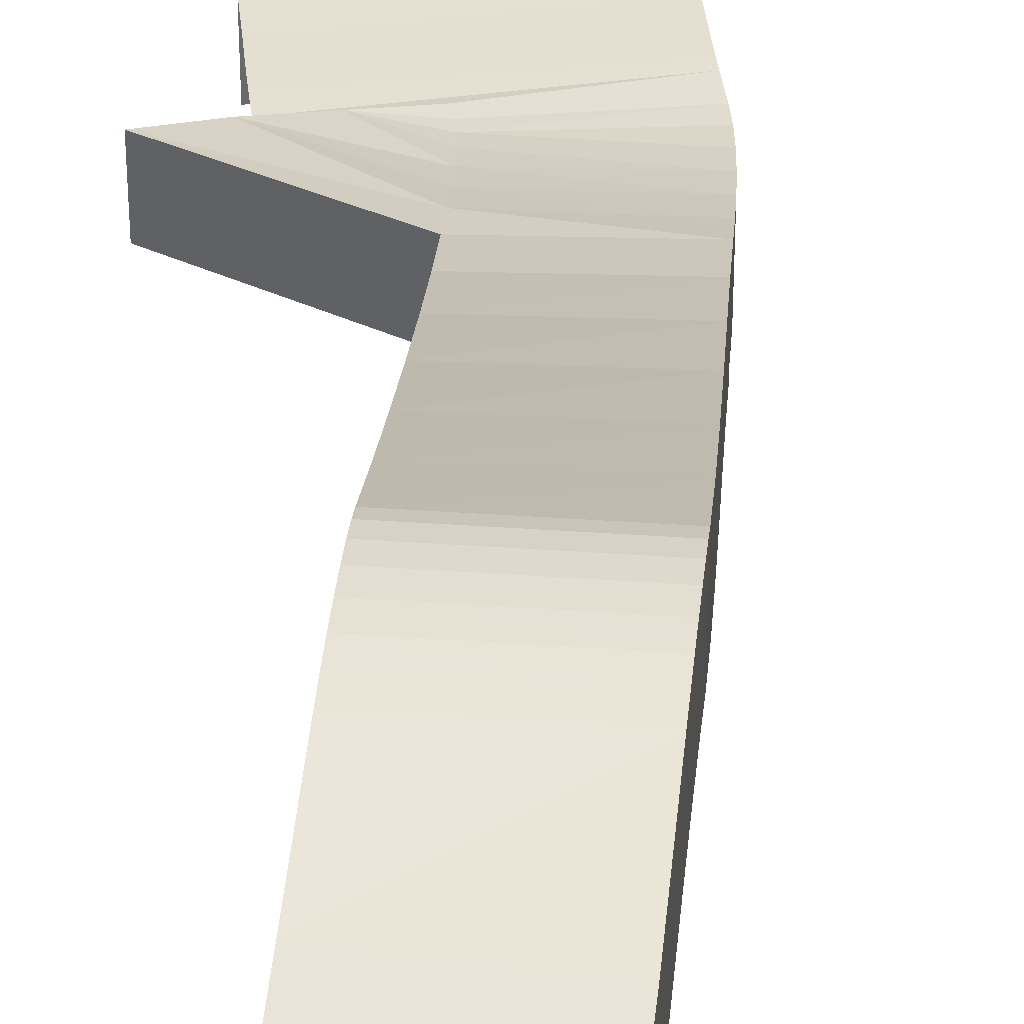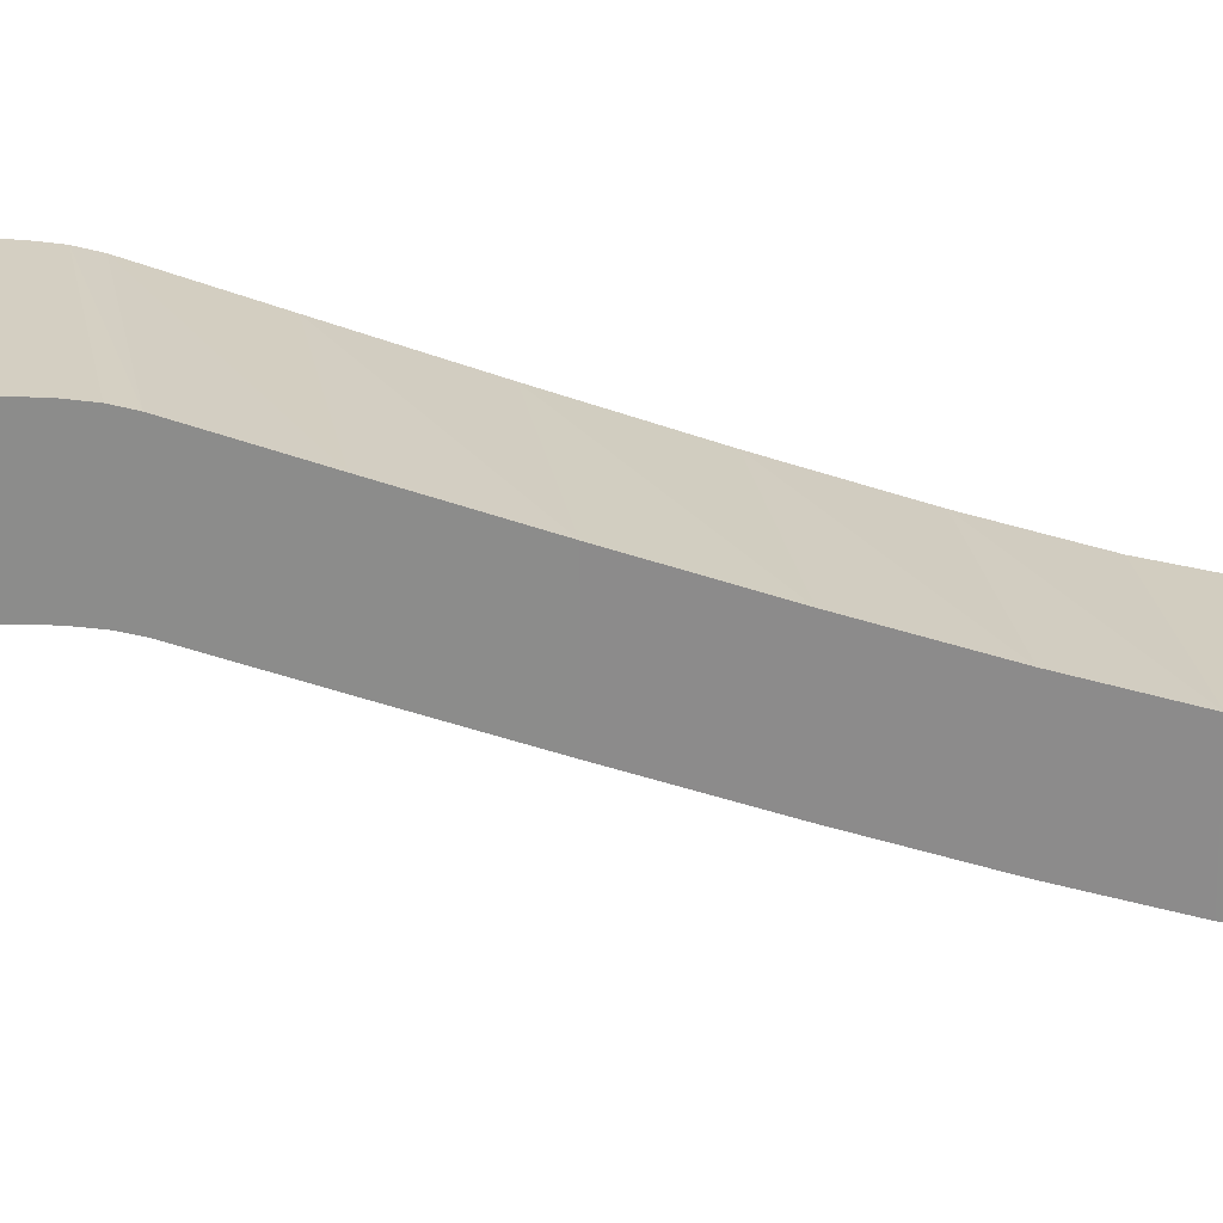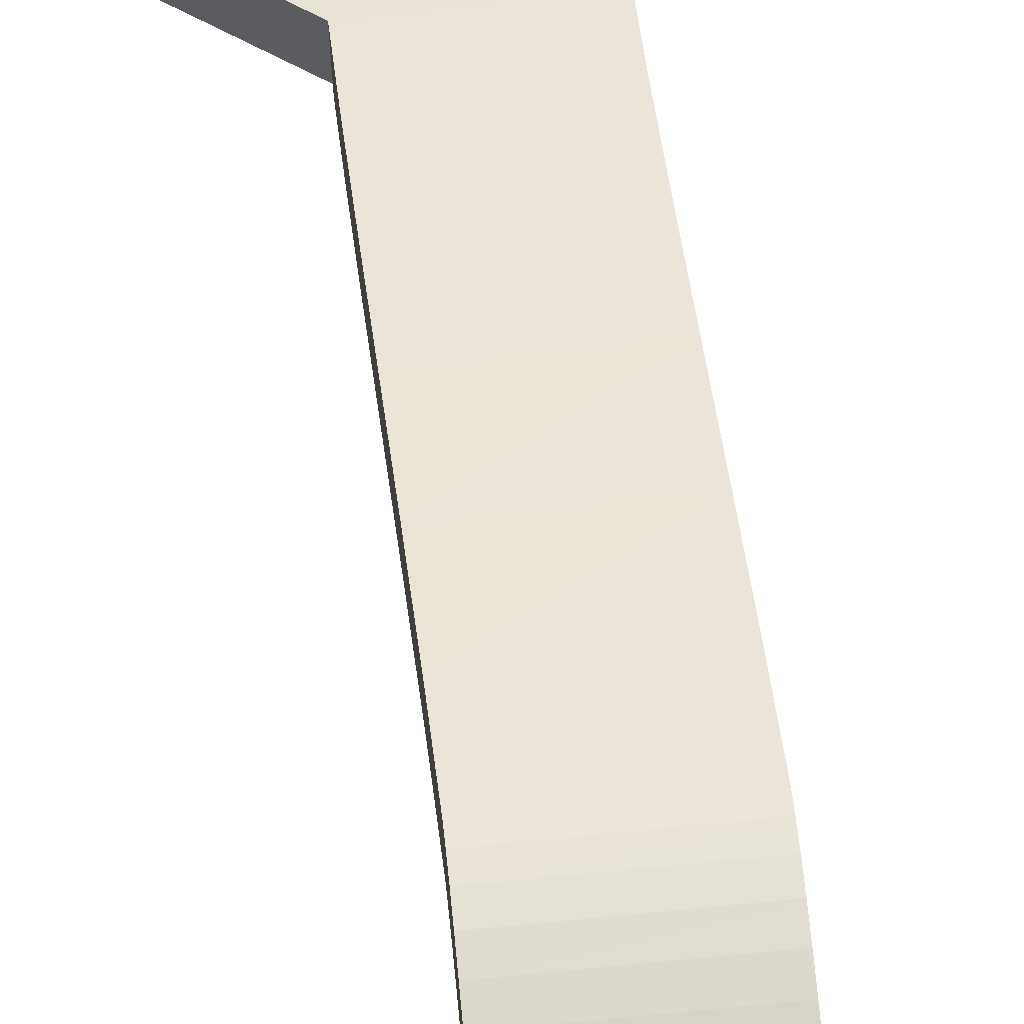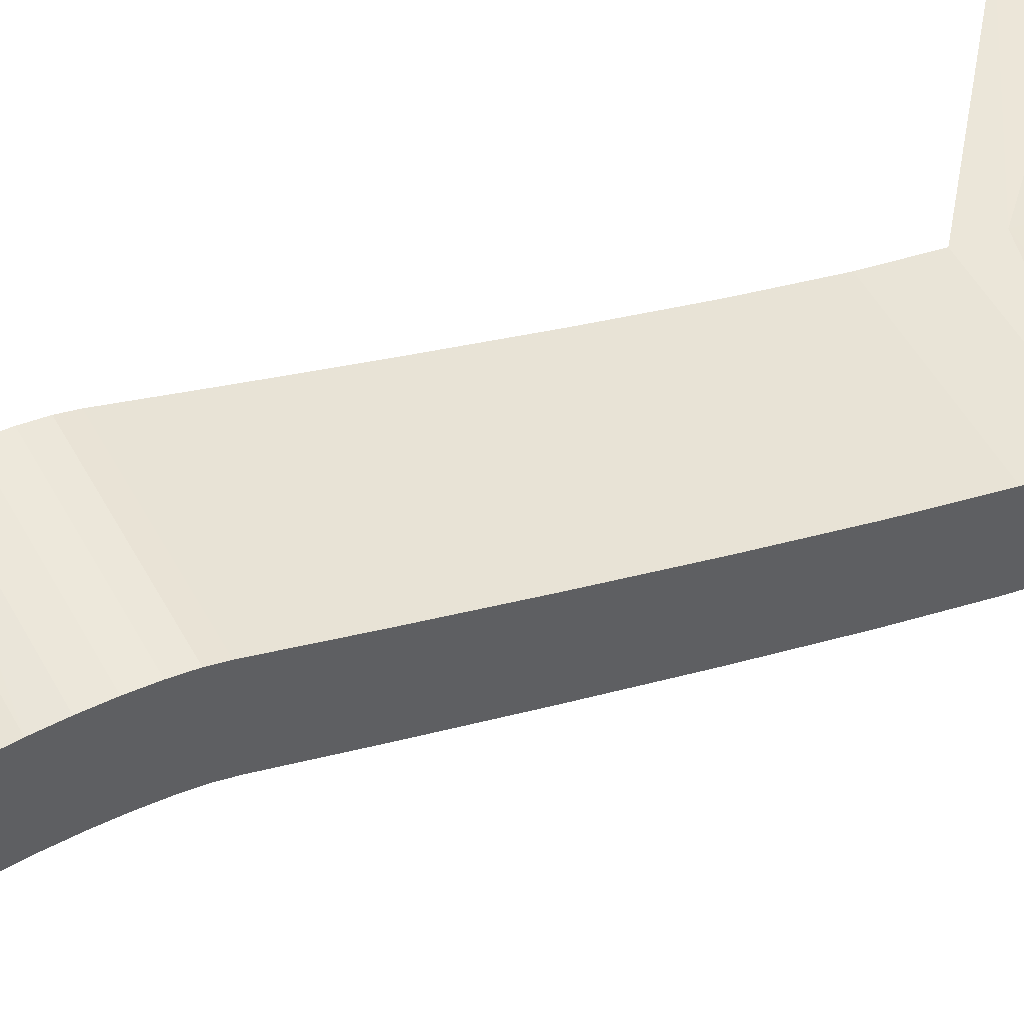
<metadata>
{"format":"obj","ext":"obj","renderer":"f3d","projection":"perspective","resolution":1024,"background":"white","views":[{"elev":37.8,"azim":173.9,"up":"+Z"},{"elev":26.3,"azim":-110.8,"up":"+Z"},{"elev":70.3,"azim":162.8,"up":"+Z"},{"elev":55.0,"azim":-129.6,"up":"+Z"}]}
</metadata>
<code>
o Primitive007
v 0.2116 0.4564 -2.649
v 0.2105 0.3208 -2.65
v 1.751 0.3821 -2.673
v 1.75 0.2282 -2.673
v 1.751 0.3131 -2.673
v 0.2102 0.2311 -2.649
v 1.108 1.082 -2.641
v 0.2102 0.9989 -2.649
v 1.105 0.9912 -2.649
v 1.108 1.082 -2.641
v 0.2301 1.302 -2.618
v 0.2146 1.136 -2.641
v 1.107 0.9008 -2.649
v 1.105 0.9912 -2.649
v 0.2117 0.8895 -2.649
v 1.12 1.204 -2.618
v 0.2545 1.489 -2.58
v 0.2301 1.302 -2.618
v 1.141 1.366 -2.58
v 0.2856 1.693 -2.53
v 0.2545 1.489 -2.58
v 1.169 1.552 -2.53
v 0.3212 1.906 -2.468
v 0.2856 1.693 -2.53
v 1.203 1.755 -2.468
v 0.359 2.121 -2.397
v 0.3212 1.906 -2.468
v 1.754 0.6632 -2.672
v 1.753 0.733 -2.672
v 0.2134 0.6642 -2.649
v 1.105 0.9912 -2.649
v 1.107 0.9008 -2.649
v 1.46 0.9025 -2.649
v 0.2146 1.136 -2.641
v 0.2102 0.9989 -2.649
v 1.108 1.082 -2.641
v 1.12 1.204 -2.618
v 0.2301 1.302 -2.618
v 1.108 1.082 -2.641
v 1.141 1.366 -2.58
v 0.2545 1.489 -2.58
v 1.12 1.204 -2.618
v 1.169 1.552 -2.53
v 0.2856 1.693 -2.53
v 1.141 1.366 -2.58
v 1.203 1.755 -2.468
v 0.3212 1.906 -2.468
v 1.169 1.552 -2.53
v 1.24 1.965 -2.421
v 0.359 2.121 -2.397
v 1.203 1.755 -2.468
v 1.753 0.5457 -2.673
v 1.754 0.6632 -2.672
v 0.2128 0.5603 -2.649
v 0.2127 0.7999 -3.119
v 0.2132 0.7261 -3.119
v 0.2127 0.7999 -2.649
v 0.3212 1.906 -2.468
v 0.3212 1.906 -2.939
v 0.2856 1.693 -2.53
v 0.2102 0.9989 -3.12
v 0.2117 0.8895 -3.119
v 0.2102 0.9989 -2.649
v 0.2132 0.6103 -2.649
v 0.2132 0.6103 -3.12
v 0.2128 0.5603 -2.649
v 0.211 0.3945 -3.12
v 0.2105 0.3208 -3.12
v 0.211 0.3945 -2.65
v 0.2102 0.1217 -2.649
v 0.2102 0.1217 -3.12
v 1.75 0.1211 -2.673
v 0.359 2.121 -2.397
v 0.359 2.121 -2.868
v 0.3212 1.906 -2.468
v 0.2105 0.3208 -3.12
v 0.2102 0.2311 -3.12
v 0.2105 0.3208 -2.65
v 0.2128 0.5603 -2.649
v 0.2128 0.5603 -3.12
v 0.2116 0.4564 -2.649
v 0.2134 0.6642 -2.649
v 0.2134 0.6642 -3.119
v 0.2132 0.6103 -2.649
v 0.2301 1.302 -2.618
v 0.2301 1.302 -3.088
v 0.2146 1.136 -2.641
v 0.2146 1.136 -2.641
v 0.2146 1.136 -3.112
v 0.2102 0.9989 -2.649
v 0.2856 1.693 -2.53
v 0.2856 1.693 -3
v 0.2545 1.489 -2.58
v 0.2132 0.7261 -2.649
v 0.2132 0.7261 -3.119
v 0.2134 0.6642 -2.649
v 0.2102 0.2311 -3.12
v 0.2102 0.1217 -3.12
v 0.2102 0.2311 -2.649
v 0.2545 1.489 -2.58
v 0.2545 1.489 -3.05
v 0.2301 1.302 -2.618
v 0.2117 0.8895 -3.119
v 0.2127 0.7999 -3.119
v 0.2117 0.8895 -2.649
v 0.2116 0.4564 -2.649
v 0.2116 0.4564 -3.12
v 0.211 0.3945 -2.65
v 0.2127 0.7999 -2.649
v 1.752 0.9077 -2.672
v 2.166 0.906 -2.672
v 2.166 0.906 -3.119
v 1.24 1.965 -2.868
v 2.166 0.906 -2.672
v 1.752 0.9077 -2.672
v 1.752 0.9077 -3.119
v 2.166 0.906 -2.672
v 1.46 0.9025 -2.649
v 1.108 1.082 -2.641
v 1.105 0.9912 -2.649
v 1.203 1.755 -2.468
v 1.813 0.9042 -2.649
v 2.166 0.906 -2.672
v 1.46 0.9025 -2.649
v 1.12 1.204 -2.618
v 1.108 1.082 -2.641
v 1.203 1.755 -2.468
v 1.169 1.552 -2.53
v 1.813 0.9042 -2.649
v 1.141 1.366 -2.58
v 1.12 1.204 -2.618
v 1.46 0.9025 -2.649
v 1.141 1.366 -2.58
v 1.46 0.9025 -2.649
v 1.813 0.9042 -2.649
v 1.169 1.552 -2.53
v 1.141 1.366 -2.58
v 1.813 0.9042 -2.649
v 1.203 1.755 -2.468
v 2.166 0.906 -2.672
v 1.24 1.965 -2.421
v 1.24 1.965 -2.421
v 1.298 2.295 -2.322
v 0.359 2.121 -2.397
v 1.298 2.295 -2.322
v 1.373 2.735 -2.159
v 0.4174 2.453 -2.3
v 1.373 2.735 -2.159
v 1.457 3.24 -1.955
v 0.4927 2.897 -2.139
v 1.457 3.24 -1.955
v 1.546 3.766 -1.733
v 0.5783 3.407 -1.939
v 1.546 3.766 -1.733
v 1.632 4.268 -1.517
v 0.6679 3.938 -1.721
v 1.632 4.268 -1.517
v 1.709 4.7 -1.331
v 0.7549 4.445 -1.509
v 1.709 4.7 -1.331
v 0.8328 4.881 -1.326
v 2.014 6.141 -1.456
v 2.193 6.903 -1.715
v 1.154 6.39 -1.451
v 1.709 4.7 -1.331
v 1.726 4.783 -1.304
v 0.8328 4.881 -1.326
v 1.726 4.783 -1.304
v 1.746 4.886 -1.285
v 0.8493 4.964 -1.299
v 1.746 4.886 -1.285
v 1.771 5.004 -1.273
v 0.8704 5.068 -1.279
v 1.771 5.004 -1.273
v 1.797 5.132 -1.269
v 0.8948 5.187 -1.267
v 1.825 5.262 -1.275
v 0.9491 5.446 -1.267
v 1.797 5.132 -1.269
v 1.851 5.388 -1.289
v 0.9762 5.572 -1.279
v 1.825 5.262 -1.275
v 1.876 5.504 -1.31
v 1.001 5.689 -1.299
v 1.851 5.388 -1.289
v 1.876 5.504 -1.31
v 2.014 6.141 -1.456
v 1.001 5.689 -1.299
v 0.9762 5.572 -1.825
v 0.9491 5.446 -1.813
v 0.9762 5.572 -1.279
v 1.726 4.783 -1.851
v 1.746 4.886 -1.831
v 1.726 4.783 -1.304
v 0.4174 2.453 -2.3
v 0.4174 2.453 -2.846
v 0.359 2.121 -2.397
v 0.8704 5.068 -1.279
v 0.8704 5.068 -1.825
v 0.8493 4.964 -1.299
v 1.851 5.388 -1.289
v 1.851 5.388 -1.835
v 1.876 5.504 -1.31
v 1.24 1.965 -2.967
v 1.298 2.295 -2.868
v 1.24 1.965 -2.421
v 1.001 5.689 -1.846
v 0.9762 5.572 -1.825
v 1.001 5.689 -1.299
v 1.298 2.295 -2.868
v 1.373 2.735 -2.705
v 1.298 2.295 -2.322
v 1.746 4.886 -1.831
v 1.771 5.004 -1.819
v 1.746 4.886 -1.285
v 1.373 2.735 -2.705
v 1.457 3.24 -2.501
v 1.373 2.735 -2.159
v 0.8948 5.187 -1.267
v 0.8948 5.187 -1.813
v 0.8704 5.068 -1.279
v 1.876 5.504 -1.31
v 1.876 5.504 -1.856
v 2.014 6.141 -1.456
v 1.457 3.24 -2.501
v 1.546 3.766 -2.279
v 1.457 3.24 -1.955
v 1.154 6.39 -1.997
v 1.001 5.689 -1.846
v 1.154 6.39 -1.451
v 1.546 3.766 -2.279
v 1.632 4.268 -2.063
v 1.546 3.766 -1.733
v 1.771 5.004 -1.819
v 1.797 5.132 -1.816
v 1.771 5.004 -1.273
v 1.709 4.7 -1.877
v 1.709 4.7 -1.331
v 1.632 4.268 -2.063
v 1.709 4.7 -1.877
v 1.632 4.268 -1.517
v 0.9215 5.315 -1.262
v 0.9215 5.315 -1.809
v 0.8948 5.187 -1.267
v 2.014 6.141 -1.456
v 2.014 6.141 -2.002
v 2.193 6.903 -1.715
v 0.8328 4.881 -1.872
v 0.8328 4.881 -1.326
v 0.8328 4.881 -1.326
v 0.8328 4.881 -1.872
v 0.7549 4.445 -1.509
v 1.349 7.2 -2.256
v 1.154 6.39 -1.997
v 1.349 7.2 -1.71
v 0.7549 4.445 -1.509
v 0.7549 4.445 -2.055
v 0.6679 3.938 -1.721
v 1.797 5.132 -1.269
v 1.797 5.132 -1.816
v 1.825 5.262 -1.275
v 1.709 4.7 -1.877
v 1.726 4.783 -1.851
v 1.709 4.7 -1.331
v 0.6679 3.938 -1.721
v 0.6679 3.938 -2.267
v 0.5783 3.407 -1.939
v 0.9491 5.446 -1.813
v 0.9215 5.315 -1.809
v 0.9491 5.446 -1.267
v 0.5783 3.407 -1.939
v 0.5783 3.407 -2.485
v 0.4927 2.897 -2.139
v 0.8493 4.964 -1.299
v 0.8493 4.964 -1.845
v 0.8328 4.881 -1.326
v 0.4927 2.897 -2.139
v 0.4927 2.897 -2.685
v 0.4174 2.453 -2.3
v 1.825 5.262 -1.275
v 1.825 5.262 -1.821
v 1.851 5.388 -1.289
v 0.2105 0.3208 -2.65
v 1.751 0.3131 -2.673
v 1.751 0.3821 -2.673
v 0.2116 0.4564 -2.649
v 0.211 0.3945 -2.65
v 0.2105 0.3208 -2.65
v 1.751 0.3821 -2.673
v 1.752 0.4404 -2.673
v 0.2116 0.4564 -2.649
v 0.2102 0.2311 -2.649
v 0.2102 0.1217 -2.649
v 1.75 0.1211 -2.673
v 1.751 0.3131 -2.673
v 0.2105 0.3208 -2.65
v 0.2102 0.2311 -2.649
v 0.2102 0.2311 -2.649
v 1.75 0.1211 -2.673
v 1.75 0.2282 -2.673
v 1.105 0.9912 -2.649
v 0.2102 0.9989 -2.649
v 0.2117 0.8895 -2.649
v 1.753 0.733 -2.672
v 0.2132 0.7261 -2.649
v 0.2134 0.6642 -2.649
v 1.754 0.6632 -2.672
v 0.2134 0.6642 -2.649
v 0.2132 0.6103 -2.649
v 1.753 0.5457 -2.673
v 1.753 0.6015 -2.672
v 1.754 0.6632 -2.672
v 0.2116 0.4564 -2.649
v 1.752 0.4404 -2.673
v 1.753 0.5457 -2.673
v 1.754 0.6632 -2.672
v 0.2132 0.6103 -2.649
v 0.2128 0.5603 -2.649
v 0.2128 0.5603 -2.649
v 0.2116 0.4564 -2.649
v 1.753 0.5457 -2.673
v 0.2132 0.7261 -2.649
v 0.2856 1.693 -3
v 0.2117 0.8895 -2.649
v 0.2128 0.5603 -3.12
v 0.2105 0.3208 -2.65
v 1.75 0.1211 -3.12
v 0.3212 1.906 -2.939
v 0.2102 0.2311 -2.649
v 0.2116 0.4564 -3.12
v 0.2132 0.6103 -3.12
v 0.2146 1.136 -3.112
v 0.2102 0.9989 -3.12
v 0.2545 1.489 -3.05
v 0.2134 0.6642 -3.119
v 0.2102 0.1217 -2.649
v 0.2301 1.302 -3.088
v 0.2127 0.7999 -2.649
v 0.211 0.3945 -3.12
v 1.813 0.9042 -2.649
v 1.46 0.9025 -2.649
v 1.107 0.9008 -2.649
v 2.166 0.906 -2.672
v 1.813 0.9042 -2.649
v 1.107 0.9008 -2.649
v 1.107 0.9008 -2.649
v 0.2117 0.8895 -2.649
v 0.2127 0.7999 -2.649
v 0.2127 0.7999 -2.649
v 0.2132 0.7261 -2.649
v 1.753 0.733 -2.672
v 1.753 0.733 -2.672
v 1.753 0.8136 -2.672
v 1.752 0.9077 -2.672
v 2.166 0.906 -2.672
v 1.107 0.9008 -2.649
v 0.2127 0.7999 -2.649
v 0.2127 0.7999 -2.649
v 1.753 0.733 -2.672
v 1.752 0.9077 -2.672
v 1.24 1.965 -2.421
v 2.166 0.906 -3.119
v 1.298 2.295 -2.322
v 0.4174 2.453 -2.3
v 0.359 2.121 -2.397
v 1.373 2.735 -2.159
v 0.4927 2.897 -2.139
v 0.4174 2.453 -2.3
v 1.457 3.24 -1.955
v 0.5783 3.407 -1.939
v 0.4927 2.897 -2.139
v 1.546 3.766 -1.733
v 0.6679 3.938 -1.721
v 0.5783 3.407 -1.939
v 1.632 4.268 -1.517
v 0.7549 4.445 -1.509
v 0.6679 3.938 -1.721
v 1.709 4.7 -1.331
v 0.8328 4.881 -1.326
v 0.7549 4.445 -1.509
v 2.193 6.903 -1.715
v 1.349 7.2 -1.71
v 1.154 6.39 -1.451
v 1.726 4.783 -1.304
v 0.8493 4.964 -1.299
v 0.8328 4.881 -1.326
v 1.746 4.886 -1.285
v 0.8704 5.068 -1.279
v 0.8493 4.964 -1.299
v 1.771 5.004 -1.273
v 0.8948 5.187 -1.267
v 0.8704 5.068 -1.279
v 1.797 5.132 -1.269
v 0.9215 5.315 -1.262
v 0.8948 5.187 -1.267
v 0.9491 5.446 -1.267
v 0.9215 5.315 -1.262
v 1.797 5.132 -1.269
v 0.9762 5.572 -1.279
v 0.9491 5.446 -1.267
v 1.825 5.262 -1.275
v 1.001 5.689 -1.299
v 0.9762 5.572 -1.279
v 1.851 5.388 -1.289
v 2.014 6.141 -1.456
v 1.154 6.39 -1.451
v 1.001 5.689 -1.299
v 0.9491 5.446 -1.267
v 1.746 4.886 -1.285
v 0.359 2.121 -2.944
v 0.8493 4.964 -1.845
v 1.876 5.504 -1.856
v 1.298 2.295 -2.322
v 0.9762 5.572 -1.279
v 1.373 2.735 -2.159
v 1.771 5.004 -1.273
v 1.457 3.24 -1.955
v 0.8704 5.068 -1.825
v 2.014 6.141 -2.002
v 1.546 3.766 -1.733
v 1.001 5.689 -1.299
v 1.632 4.268 -1.517
v 1.797 5.132 -1.269
v 1.709 4.7 -1.331
v 0.8948 5.187 -1.813
v 2.193 6.903 -2.261
v 0.7549 4.445 -2.055
v 1.154 6.39 -1.451
v 0.6679 3.938 -2.267
v 1.825 5.262 -1.821
v 1.726 4.783 -1.304
v 0.5783 3.407 -2.485
v 0.9215 5.315 -1.262
v 0.4927 2.897 -2.685
v 0.8328 4.881 -1.872
v 0.4174 2.453 -2.846
v 1.851 5.388 -1.835
f 3 2 1
f 6 5 4
f 9 8 7
f 12 11 10
f 15 14 13
f 18 17 16
f 21 20 19
f 24 23 22
f 27 26 25
f 30 29 28
f 33 32 31
f 36 35 34
f 39 38 37
f 42 41 40
f 45 44 43
f 48 47 46
f 51 50 49
f 54 53 52
f 57 56 55
f 60 59 58
f 63 62 61
f 66 65 64
f 69 68 67
f 72 71 70
f 75 74 73
f 78 77 76
f 81 80 79
f 84 83 82
f 87 86 85
f 90 89 88
f 93 92 91
f 96 95 94
f 99 98 97
f 102 101 100
f 105 104 103
f 108 107 106
f 111 110 109
f 114 113 112
f 117 116 115
f 120 119 118
f 123 122 121
f 126 125 124
f 129 128 127
f 132 131 130
f 135 134 133
f 138 137 136
f 141 140 139
f 144 143 142
f 147 146 145
f 150 149 148
f 153 152 151
f 156 155 154
f 159 158 157
f 160 161 160
f 164 163 162
f 167 166 165
f 170 169 168
f 173 172 171
f 176 175 174
f 179 178 177
f 182 181 180
f 185 184 183
f 188 187 186
f 191 190 189
f 194 193 192
f 197 196 195
f 200 199 198
f 203 202 201
f 206 205 204
f 209 208 207
f 212 211 210
f 215 214 213
f 218 217 216
f 221 220 219
f 224 223 222
f 227 226 225
f 230 229 228
f 233 232 231
f 236 235 234
f 238 237 237
f 241 240 239
f 244 243 242
f 247 246 245
f 249 248 248
f 252 251 250
f 255 254 253
f 258 257 256
f 261 260 259
f 264 263 262
f 267 266 265
f 270 269 268
f 273 272 271
f 276 275 274
f 279 278 277
f 282 281 280
f 285 284 283
f 288 287 286
f 291 290 289
f 294 293 292
f 297 296 295
f 300 299 298
f 303 302 301
f 306 305 304
f 309 308 307
f 312 311 310
f 315 314 313
f 318 317 316
f 321 320 319
f 57 322 56
f 60 323 59
f 63 324 62
f 66 325 65
f 69 326 68
f 72 327 71
f 75 328 74
f 78 329 77
f 81 330 80
f 84 331 83
f 87 332 86
f 90 333 89
f 93 334 92
f 96 335 95
f 99 336 98
f 102 337 101
f 105 338 104
f 108 339 107
f 342 341 340
f 345 344 343
f 348 347 346
f 351 350 349
f 354 353 352
f 357 356 355
f 360 359 358
f 114 361 113
f 117 362 116
f 365 364 363
f 368 367 366
f 371 370 369
f 374 373 372
f 377 376 375
f 380 379 378
f 160 161 161
f 383 382 381
f 386 385 384
f 389 388 387
f 392 391 390
f 395 394 393
f 398 397 396
f 401 400 399
f 404 403 402
f 407 406 405
f 191 408 190
f 194 409 193
f 197 410 196
f 200 411 199
f 203 412 202
f 206 413 205
f 209 414 208
f 212 415 211
f 215 416 214
f 218 417 217
f 221 418 220
f 224 419 223
f 227 420 226
f 230 421 229
f 233 422 232
f 236 423 235
f 238 238 237
f 241 424 240
f 244 425 243
f 247 426 246
f 249 249 248
f 252 427 251
f 255 428 254
f 258 429 257
f 261 430 260
f 264 431 263
f 267 432 266
f 270 433 269
f 273 434 272
f 276 435 275
f 279 436 278
f 282 437 281

</code>
